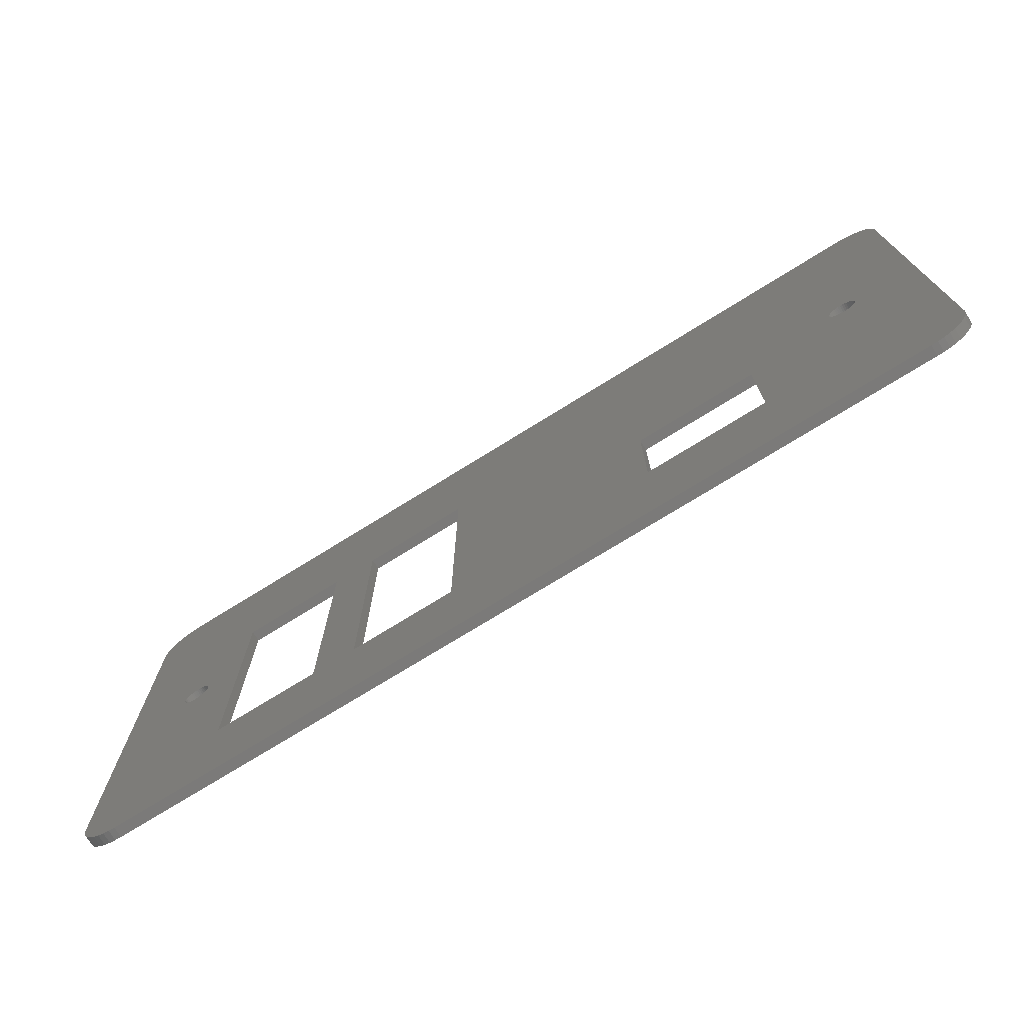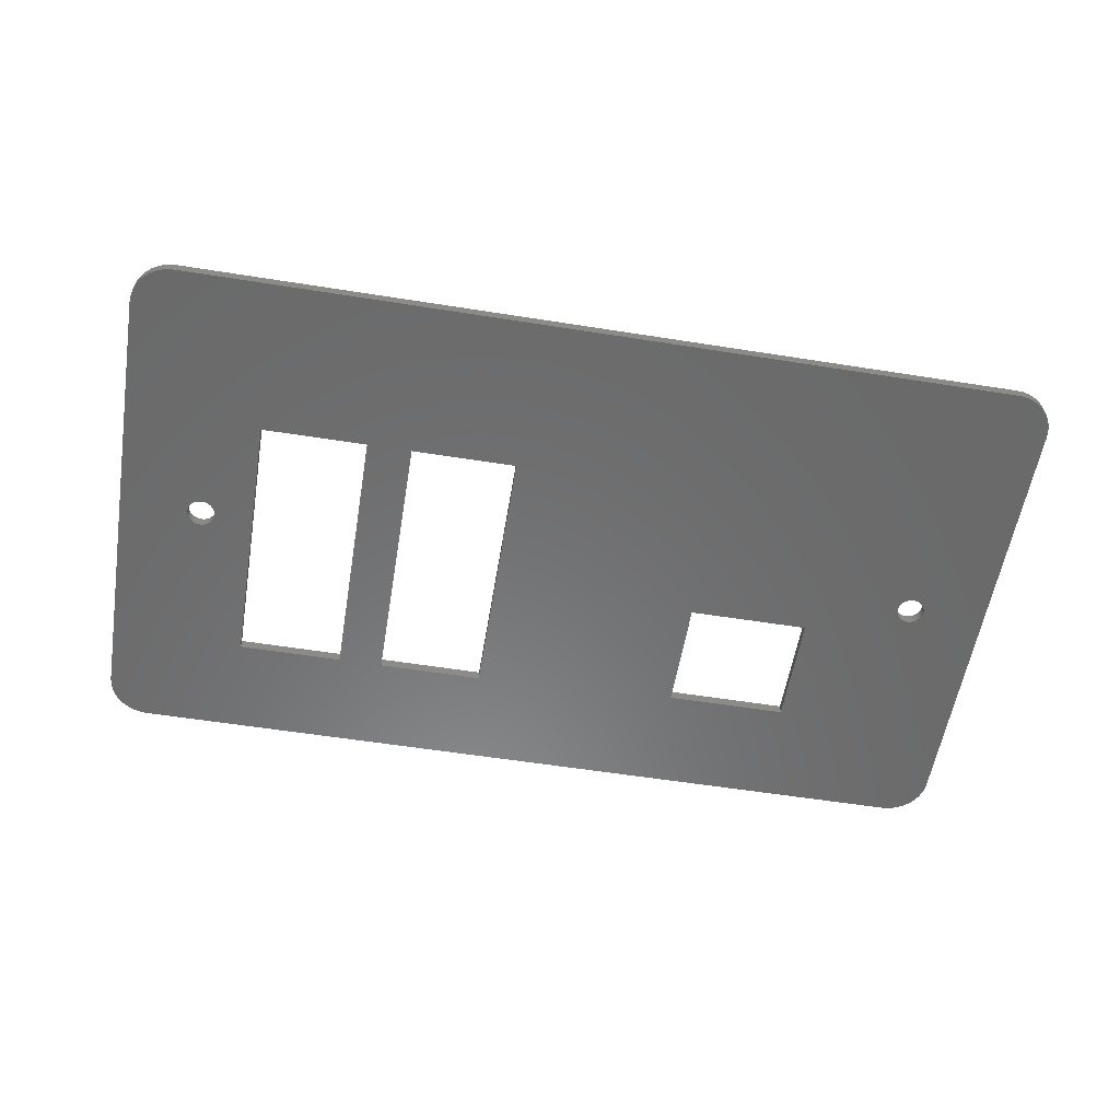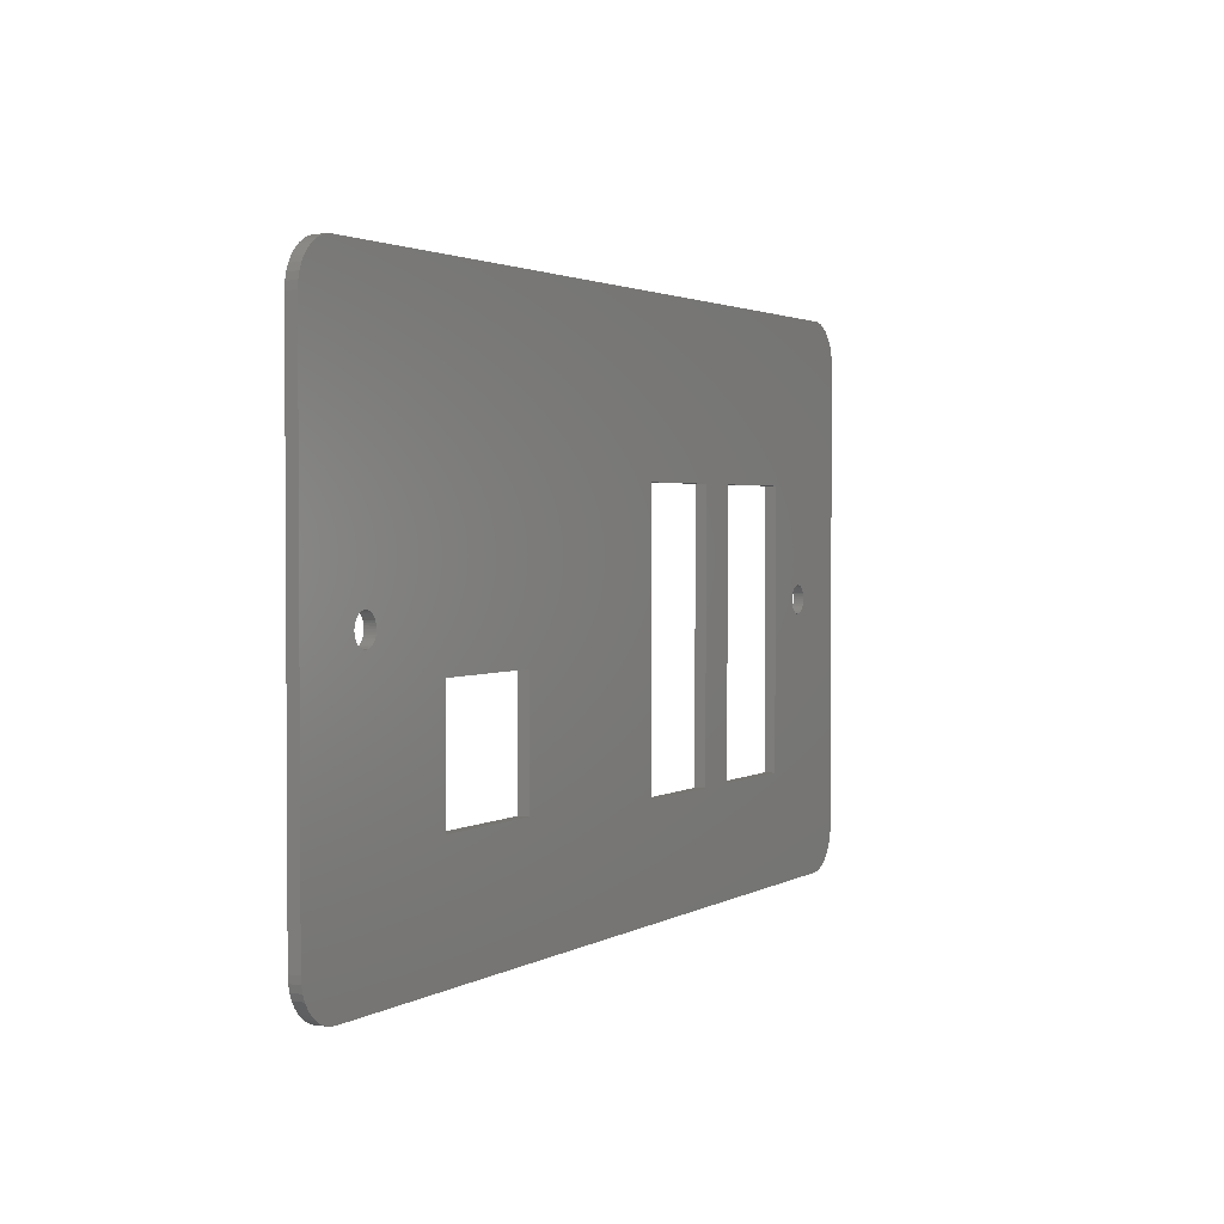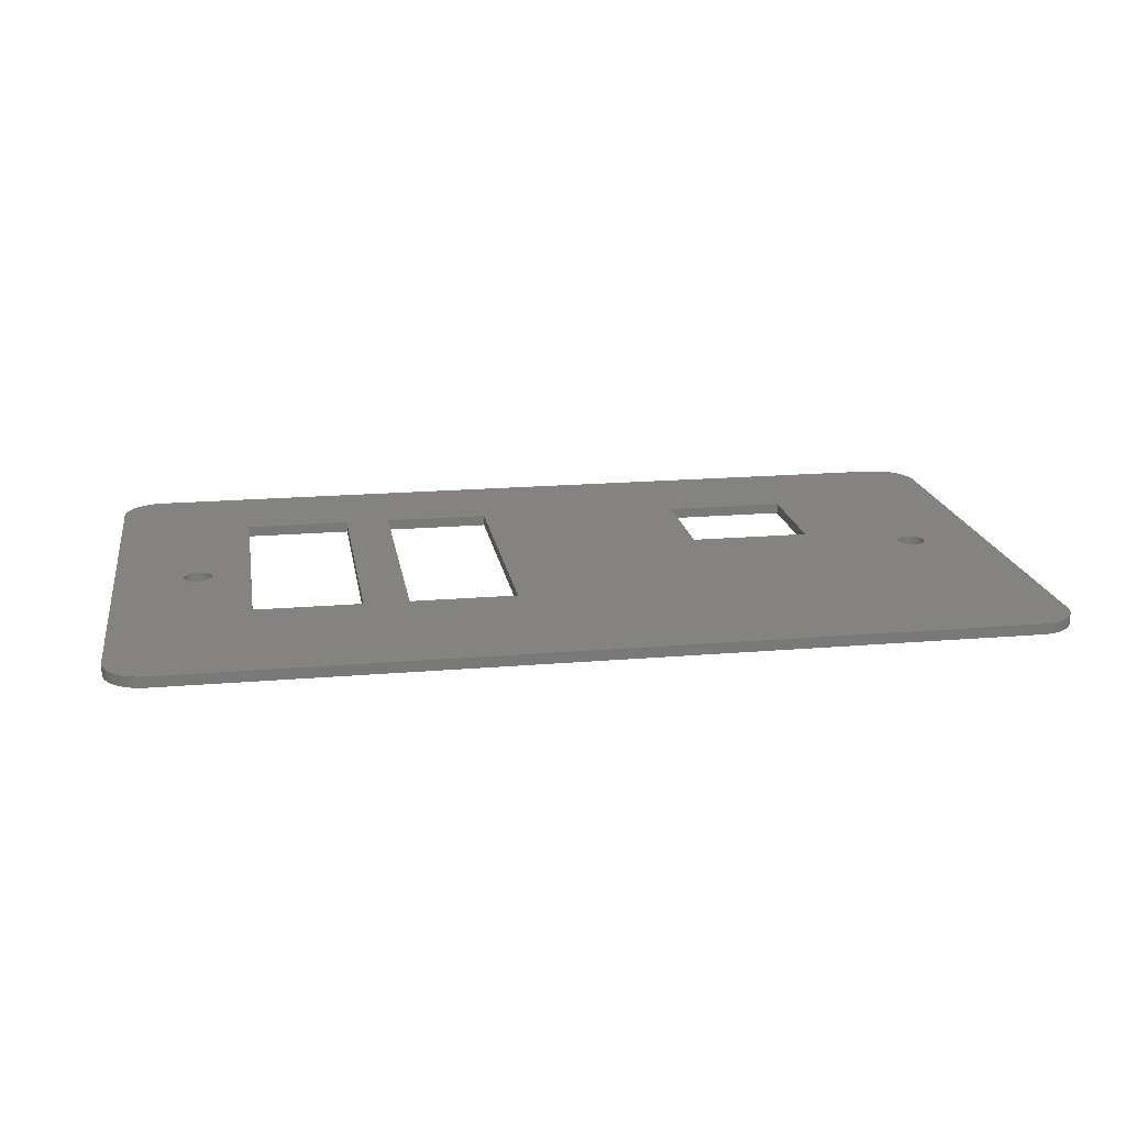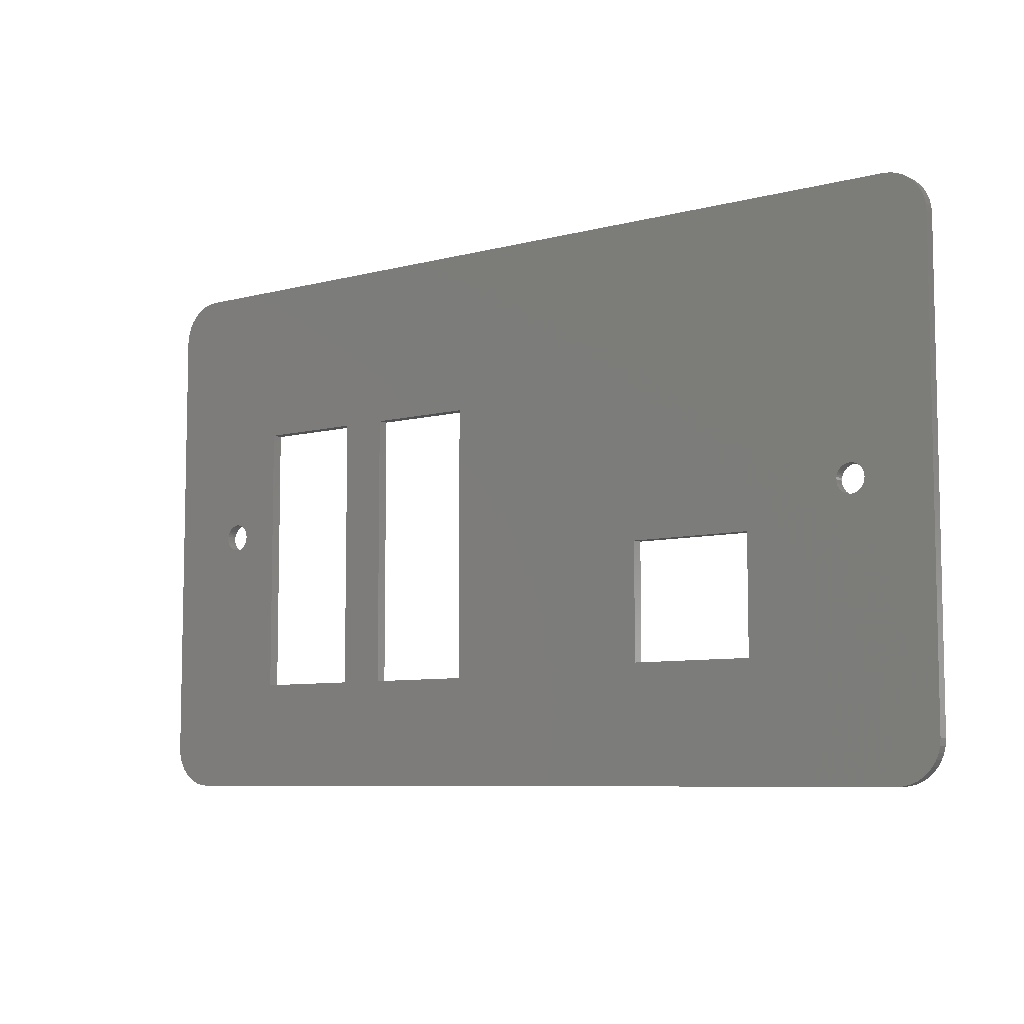
<metadata>
{"format":"stl","ext":"stl","renderer":"f3d","projection":"perspective","resolution":1024,"background":"white","views":[{"elev":-73.6,"azim":-148.1,"up":"+Y"},{"elev":-56.8,"azim":170.6,"up":"+Z"},{"elev":2.1,"azim":-62.3,"up":"+Y"},{"elev":18.4,"azim":170.7,"up":"+Z"},{"elev":-7.4,"azim":-142.8,"up":"+Y"}]}
</metadata>
<code>
# stl→obj: 272 verts, 560 faces
v 1.862 62.78 0
v 2.045 63.55 1.3
v 2.045 63.55 0
v 1.862 62.78 1.3
v 1.8 62 0
v 1.8 62 1.3
v 113.2 62 1.3
v 113.1 62.78 0
v 113.1 62.78 1.3
v 113.2 62 0
v 3.264 2.864 0
v 2.755 3.461 1.3
v 2.755 3.461 0
v 3.264 2.864 1.3
v 108.2 67 1.3
v 104.8 34.2 1.3
v 113.2 6.4 1.3
v 112.9 63.55 1.3
v 104.7 33.93 1.3
v 112.6 64.27 1.3
v 104.7 33.67 1.3
v 112.2 64.94 1.3
v 104.6 33.43 1.3
v 111.7 65.54 1.3
v 104.4 33.2 1.3
v 111.1 66.05 1.3
v 104.3 33 1.3
v 110.4 66.45 1.3
v 104.1 32.82 1.3
v 109.7 66.76 1.3
v 103.8 32.69 1.3
v 108.9 66.94 1.3
v 96.61 14.4 1.3
v 96.61 47.4 1.3
v 108.2 1.4 1.3
v 113.1 5.618 1.3
v 104.7 34.47 1.3
v 104.7 34.73 1.3
v 104.6 34.97 1.3
v 104.4 35.2 1.3
v 104.3 35.4 1.3
v 104.1 35.58 1.3
v 103.8 35.71 1.3
v 103.6 35.82 1.3
v 103.3 35.88 1.3
v 103.1 35.9 1.3
v 102.8 35.88 1.3
v 102.5 35.82 1.3
v 102.3 35.71 1.3
v 102.1 35.58 1.3
v 101.9 35.4 1.3
v 101.7 35.2 1.3
v 101.5 34.97 1.3
v 101.4 34.73 1.3
v 101.4 34.47 1.3
v 101.4 34.2 1.3
v 83.61 47.4 1.3
v 78.11 47.4 1.3
v 83.61 14.4 1.3
v 65.11 47.4 1.3
v 39.38 29.4 1.3
v 65.11 14.4 1.3
v 6.8 67 1.3
v 13.18 33.93 1.3
v 24.38 29.4 1.3
v 13.2 34.2 1.3
v 13.18 34.47 1.3
v 13.12 34.73 1.3
v 13.01 34.97 1.3
v 12.7 35.4 1.3
v 12.88 35.2 1.3
v 12.5 35.58 1.3
v 12.27 35.71 1.3
v 12.03 35.82 1.3
v 11.77 35.88 1.3
v 11.5 35.9 1.3
v 9.883 34.73 1.3
v 9.821 34.47 1.3
v 9.985 34.97 1.3
v 10.12 35.2 1.3
v 10.3 35.4 1.3
v 10.5 35.58 1.3
v 10.73 35.71 1.3
v 10.97 35.82 1.3
v 11.23 35.88 1.3
v 112.9 4.855 1.3
v 112.6 4.13 1.3
v 112.2 3.461 1.3
v 111.7 2.864 1.3
v 111.1 2.355 1.3
v 110.4 1.945 1.3
v 109.7 1.645 1.3
v 103.6 32.58 1.3
v 103.3 32.52 1.3
v 103.1 32.5 1.3
v 102.8 32.52 1.3
v 102.5 32.58 1.3
v 102.3 32.69 1.3
v 102.1 32.82 1.3
v 101.9 33 1.3
v 101.7 33.2 1.3
v 101.5 33.43 1.3
v 101.4 33.67 1.3
v 101.4 33.93 1.3
v 108.9 1.462 1.3
v 78.11 14.4 1.3
v 39.38 15.4 1.3
v 6.8 1.4 1.3
v 24.38 15.4 1.3
v 13.12 33.67 1.3
v 13.01 33.43 1.3
v 12.88 33.2 1.3
v 12.7 33 1.3
v 12.5 32.82 1.3
v 12.27 32.69 1.3
v 12.03 32.58 1.3
v 11.77 32.52 1.3
v 11.5 32.5 1.3
v 11.23 32.52 1.3
v 1.8 6.4 1.3
v 10.97 32.58 1.3
v 10.73 32.69 1.3
v 10.5 32.82 1.3
v 10.3 33 1.3
v 10.12 33.2 1.3
v 9.8 34.2 1.3
v 9.985 33.43 1.3
v 9.883 33.67 1.3
v 9.821 33.93 1.3
v 6.018 66.94 1.3
v 5.255 66.76 1.3
v 4.53 66.45 1.3
v 6.018 1.462 1.3
v 3.861 66.05 1.3
v 5.255 1.645 1.3
v 3.264 65.54 1.3
v 4.53 1.945 1.3
v 2.755 64.94 1.3
v 3.861 2.355 1.3
v 2.345 64.27 1.3
v 2.345 4.13 1.3
v 2.045 4.855 1.3
v 1.862 5.618 1.3
v 108.2 1.4 0
v 108.9 1.462 0
v 6.8 1.4 0
v 113.2 6.4 0
v 108.2 67 0
v 6.8 67 0
v 4.53 66.45 0
v 3.861 66.05 0
v 3.861 2.355 0
v 1.8 6.4 0
v 2.345 64.27 0
v 2.755 64.94 0
v 112.2 3.461 0
v 111.7 2.864 0
v 4.53 1.945 0
v 5.255 1.645 0
v 112.2 64.94 0
v 112.6 64.27 0
v 110.4 66.45 0
v 109.7 66.76 0
v 108.9 66.94 0
v 6.018 66.94 0
v 1.862 5.618 0
v 2.345 4.13 0
v 2.045 4.855 0
v 113.1 5.618 0
v 6.018 1.462 0
v 112.9 4.855 0
v 112.6 4.13 0
v 112.9 63.55 0
v 111.1 66.05 0
v 111.7 65.54 0
v 3.264 65.54 0
v 5.255 66.76 0
v 104.8 34.2 0
v 104.7 34.47 0
v 104.7 34.73 0
v 104.6 34.97 0
v 104.4 35.2 0
v 111.1 2.355 0
v 104.3 35.4 0
v 110.4 1.945 0
v 104.1 35.58 0
v 109.7 1.645 0
v 103.8 35.71 0
v 96.61 47.4 0
v 96.61 14.4 0
v 104.7 33.93 0
v 104.7 33.67 0
v 104.6 33.43 0
v 104.4 33.2 0
v 104.3 33 0
v 104.1 32.82 0
v 103.8 32.69 0
v 103.6 32.58 0
v 103.3 32.52 0
v 103.1 32.5 0
v 102.8 32.52 0
v 102.5 32.58 0
v 102.3 32.69 0
v 102.1 32.82 0
v 101.9 33 0
v 101.7 33.2 0
v 101.5 33.43 0
v 101.4 33.67 0
v 101.4 33.93 0
v 83.61 14.4 0
v 78.11 14.4 0
v 83.61 47.4 0
v 65.11 14.4 0
v 39.38 29.4 0
v 39.38 15.4 0
v 12.03 32.58 0
v 24.38 29.4 0
v 24.38 15.4 0
v 13.18 33.93 0
v 13.2 34.2 0
v 13.12 33.67 0
v 13.01 33.43 0
v 12.88 33.2 0
v 12.7 33 0
v 12.5 32.82 0
v 12.27 32.69 0
v 11.77 32.52 0
v 11.5 32.5 0
v 11.23 32.52 0
v 10.97 32.58 0
v 10.73 32.69 0
v 10.5 32.82 0
v 10.3 33 0
v 9.883 33.67 0
v 9.821 33.93 0
v 9.985 33.43 0
v 10.12 33.2 0
v 103.6 35.82 0
v 103.3 35.88 0
v 103.1 35.9 0
v 102.8 35.88 0
v 102.5 35.82 0
v 102.3 35.71 0
v 102.1 35.58 0
v 101.9 35.4 0
v 101.7 35.2 0
v 101.5 34.97 0
v 101.4 34.73 0
v 101.4 34.47 0
v 101.4 34.2 0
v 78.11 47.4 0
v 65.11 47.4 0
v 13.18 34.47 0
v 13.12 34.73 0
v 13.01 34.97 0
v 12.88 35.2 0
v 12.7 35.4 0
v 12.5 35.58 0
v 12.27 35.71 0
v 12.03 35.82 0
v 11.77 35.88 0
v 11.5 35.9 0
v 11.23 35.88 0
v 10.97 35.82 0
v 9.8 34.2 0
v 10.73 35.71 0
v 10.5 35.58 0
v 10.3 35.4 0
v 10.12 35.2 0
v 9.985 34.97 0
v 9.883 34.73 0
v 9.821 34.47 0
f 1 2 3
f 2 1 4
f 5 4 1
f 4 5 6
f 7 8 9
f 8 7 10
f 11 12 13
f 12 11 14
f 15 7 9
f 7 16 17
f 15 9 18
f 19 17 16
f 15 18 20
f 21 17 19
f 15 20 22
f 23 17 21
f 15 22 24
f 25 17 23
f 15 24 26
f 27 17 25
f 15 26 28
f 29 17 27
f 15 28 30
f 31 17 29
f 15 30 32
f 33 17 31
f 7 15 34
f 35 17 33
f 17 35 36
f 7 37 16
f 7 38 37
f 7 39 38
f 7 40 39
f 7 41 40
f 7 42 41
f 7 34 43
f 7 43 42
f 43 34 44
f 44 34 45
f 45 34 46
f 46 34 47
f 47 34 48
f 48 34 49
f 49 34 50
f 50 34 51
f 51 34 52
f 52 34 53
f 53 34 54
f 55 34 56
f 54 34 55
f 15 57 34
f 57 58 59
f 15 58 57
f 15 60 58
f 60 61 62
f 63 61 60
f 63 60 15
f 64 65 66
f 61 63 65
f 65 67 66
f 65 68 67
f 65 69 68
f 70 65 63
f 65 71 69
f 65 70 71
f 70 63 72
f 72 63 73
f 73 63 74
f 6 74 63
f 74 6 75
f 75 6 76
f 77 6 78
f 79 6 77
f 80 6 79
f 81 6 80
f 82 6 81
f 83 6 82
f 84 6 83
f 85 6 84
f 76 6 85
f 36 35 86
f 86 35 87
f 88 35 89
f 89 35 90
f 90 35 91
f 91 35 92
f 87 35 88
f 33 31 93
f 33 93 94
f 33 94 95
f 33 95 96
f 33 96 97
f 33 97 98
f 33 98 99
f 33 99 100
f 33 100 101
f 33 101 102
f 33 102 103
f 33 103 104
f 34 104 56
f 33 104 34
f 92 35 105
f 59 35 33
f 106 59 58
f 106 35 59
f 62 35 106
f 107 62 61
f 108 62 107
f 108 107 109
f 110 65 64
f 111 65 110
f 112 65 111
f 113 65 112
f 114 65 113
f 115 65 114
f 116 65 115
f 65 116 109
f 117 109 116
f 118 109 117
f 119 109 118
f 120 119 121
f 120 121 122
f 120 122 123
f 120 123 124
f 120 124 125
f 78 6 126
f 62 108 35
f 119 120 109
f 120 125 127
f 120 127 128
f 120 128 129
f 120 126 6
f 6 63 130
f 126 120 129
f 6 130 131
f 109 120 108
f 6 131 132
f 108 120 133
f 6 132 134
f 133 120 135
f 6 134 136
f 135 120 137
f 6 136 138
f 137 120 139
f 6 138 140
f 139 120 14
f 6 140 2
f 14 120 12
f 6 2 4
f 12 120 141
f 141 120 142
f 142 120 143
f 144 105 35
f 105 144 145
f 146 35 108
f 35 146 144
f 17 10 7
f 10 17 147
f 148 63 15
f 63 148 149
f 150 134 132
f 134 150 151
f 11 139 14
f 139 11 152
f 153 6 5
f 6 153 120
f 154 138 155
f 138 154 140
f 89 156 88
f 156 89 157
f 158 135 137
f 135 158 159
f 20 160 22
f 160 20 161
f 162 30 28
f 30 162 163
f 164 15 32
f 15 164 148
f 149 130 63
f 130 149 165
f 166 120 153
f 120 166 143
f 13 141 167
f 141 13 12
f 167 142 168
f 142 167 141
f 3 140 154
f 140 3 2
f 36 147 17
f 147 36 169
f 170 108 133
f 108 170 146
f 87 171 86
f 171 87 172
f 9 173 18
f 173 9 8
f 174 28 26
f 28 174 162
f 18 161 20
f 161 18 173
f 22 175 24
f 175 22 160
f 151 136 134
f 136 151 176
f 155 136 176
f 136 155 138
f 163 32 30
f 32 163 164
f 177 132 131
f 132 177 150
f 165 131 130
f 131 165 177
f 144 147 169
f 147 178 10
f 144 169 171
f 179 10 178
f 144 171 172
f 180 10 179
f 144 172 156
f 181 10 180
f 144 156 157
f 182 10 181
f 144 157 183
f 184 10 182
f 144 183 185
f 186 10 184
f 144 185 187
f 188 10 186
f 144 187 145
f 189 10 188
f 147 144 190
f 148 10 189
f 8 148 173
f 147 191 178
f 147 192 191
f 147 193 192
f 147 194 193
f 147 195 194
f 147 196 195
f 147 190 197
f 147 197 196
f 197 190 198
f 198 190 199
f 199 190 200
f 200 190 201
f 201 190 202
f 202 190 203
f 203 190 204
f 204 190 205
f 205 190 206
f 206 190 207
f 207 190 208
f 189 209 190
f 208 190 209
f 144 210 190
f 210 211 212
f 144 211 210
f 144 213 211
f 214 213 215
f 146 213 144
f 213 146 215
f 216 217 218
f 217 219 220
f 217 221 219
f 217 222 221
f 217 223 222
f 217 224 223
f 217 225 224
f 217 226 225
f 217 216 226
f 218 227 216
f 218 228 227
f 218 229 228
f 153 229 218
f 229 153 230
f 230 153 231
f 231 153 232
f 232 153 233
f 234 153 235
f 236 153 234
f 237 153 236
f 233 153 237
f 153 218 146
f 215 146 218
f 173 148 161
f 161 148 160
f 160 148 175
f 175 148 174
f 174 148 162
f 162 148 163
f 10 148 8
f 189 188 238
f 189 238 239
f 189 239 240
f 189 240 241
f 189 241 242
f 189 242 243
f 189 243 244
f 189 244 245
f 189 245 246
f 189 246 247
f 189 247 248
f 189 248 249
f 209 189 250
f 250 189 249
f 163 148 164
f 212 148 189
f 251 212 211
f 251 148 212
f 252 148 251
f 213 214 252
f 149 214 217
f 214 149 252
f 253 217 220
f 254 217 253
f 255 217 254
f 256 217 255
f 257 217 256
f 217 257 149
f 149 257 258
f 149 258 259
f 149 259 260
f 5 260 261
f 5 261 262
f 5 262 263
f 5 263 264
f 235 153 265
f 252 149 148
f 5 264 266
f 5 266 267
f 5 267 268
f 5 268 269
f 5 269 270
f 5 270 271
f 5 271 272
f 5 265 153
f 153 146 170
f 265 5 272
f 153 170 159
f 260 5 149
f 153 159 158
f 149 5 165
f 153 158 152
f 165 5 177
f 153 152 11
f 177 5 150
f 153 11 13
f 150 5 151
f 153 13 167
f 151 5 176
f 153 167 168
f 176 5 155
f 153 168 166
f 155 5 154
f 154 5 3
f 3 5 1
f 168 143 166
f 143 168 142
f 152 137 139
f 137 152 158
f 159 133 135
f 133 159 170
f 183 89 90
f 89 183 157
f 88 172 87
f 172 88 156
f 86 169 36
f 169 86 171
f 175 26 24
f 26 175 174
f 145 92 105
f 92 145 187
f 185 90 91
f 90 185 183
f 187 91 92
f 91 187 185
f 254 69 255
f 69 254 68
f 255 71 256
f 71 255 69
f 260 73 74
f 73 260 259
f 264 85 84
f 85 264 263
f 79 269 80
f 269 79 270
f 253 68 254
f 68 253 67
f 258 70 72
f 70 258 257
f 262 75 76
f 75 262 261
f 259 72 73
f 72 259 258
f 80 268 81
f 268 80 269
f 263 76 85
f 76 263 262
f 268 82 81
f 82 268 267
f 220 67 253
f 67 220 66
f 222 110 221
f 110 222 111
f 225 115 114
f 115 225 226
f 256 70 257
f 70 256 71
f 261 74 75
f 74 261 260
f 126 272 78
f 272 126 265
f 77 270 79
f 270 77 271
f 267 83 82
f 83 267 266
f 266 84 83
f 84 266 264
f 221 64 219
f 64 221 110
f 223 111 222
f 111 223 112
f 129 265 126
f 265 129 235
f 128 235 129
f 235 128 234
f 216 117 116
f 117 216 227
f 226 116 115
f 116 226 216
f 78 271 77
f 271 78 272
f 219 66 220
f 66 219 64
f 229 121 119
f 121 229 230
f 228 119 118
f 119 228 229
f 124 237 125
f 237 124 233
f 224 112 223
f 112 224 113
f 231 123 122
f 123 231 232
f 230 122 121
f 122 230 231
f 227 118 117
f 118 227 228
f 127 234 128
f 234 127 236
f 125 236 127
f 236 125 237
f 224 114 113
f 114 224 225
f 232 124 123
f 124 232 233
f 203 99 98
f 99 203 204
f 192 19 191
f 19 192 21
f 245 50 51
f 50 245 244
f 54 247 53
f 247 54 248
f 179 38 180
f 38 179 37
f 238 43 44
f 43 238 188
f 101 207 102
f 207 101 206
f 103 209 104
f 209 103 208
f 100 206 101
f 206 100 205
f 201 97 96
f 97 201 202
f 200 96 95
f 96 200 201
f 191 16 178
f 16 191 19
f 194 23 193
f 23 194 25
f 195 29 27
f 29 195 196
f 197 93 31
f 93 197 198
f 195 25 194
f 25 195 27
f 241 46 47
f 46 241 240
f 242 47 48
f 47 242 241
f 52 245 51
f 245 52 246
f 240 45 46
f 45 240 239
f 186 41 42
f 41 186 184
f 180 39 181
f 39 180 38
f 178 37 179
f 37 178 16
f 102 208 103
f 208 102 207
f 204 100 99
f 100 204 205
f 199 95 94
f 95 199 200
f 202 98 97
f 98 202 203
f 193 21 192
f 21 193 23
f 196 31 29
f 31 196 197
f 198 94 93
f 94 198 199
f 104 250 56
f 250 104 209
f 56 249 55
f 249 56 250
f 55 248 54
f 248 55 249
f 244 49 50
f 49 244 243
f 243 48 49
f 48 243 242
f 53 246 52
f 246 53 247
f 239 44 45
f 44 239 238
f 188 42 43
f 42 188 186
f 181 40 182
f 40 181 39
f 182 41 184
f 41 182 40
f 62 252 60
f 252 62 213
f 211 58 251
f 58 211 106
f 211 62 106
f 62 211 213
f 252 58 60
f 58 252 251
f 59 212 57
f 212 59 210
f 190 34 189
f 34 190 33
f 212 34 57
f 34 212 189
f 190 59 33
f 59 190 210
f 109 217 65
f 217 109 218
f 215 61 214
f 61 215 107
f 217 61 65
f 61 217 214
f 215 109 107
f 109 215 218

</code>
